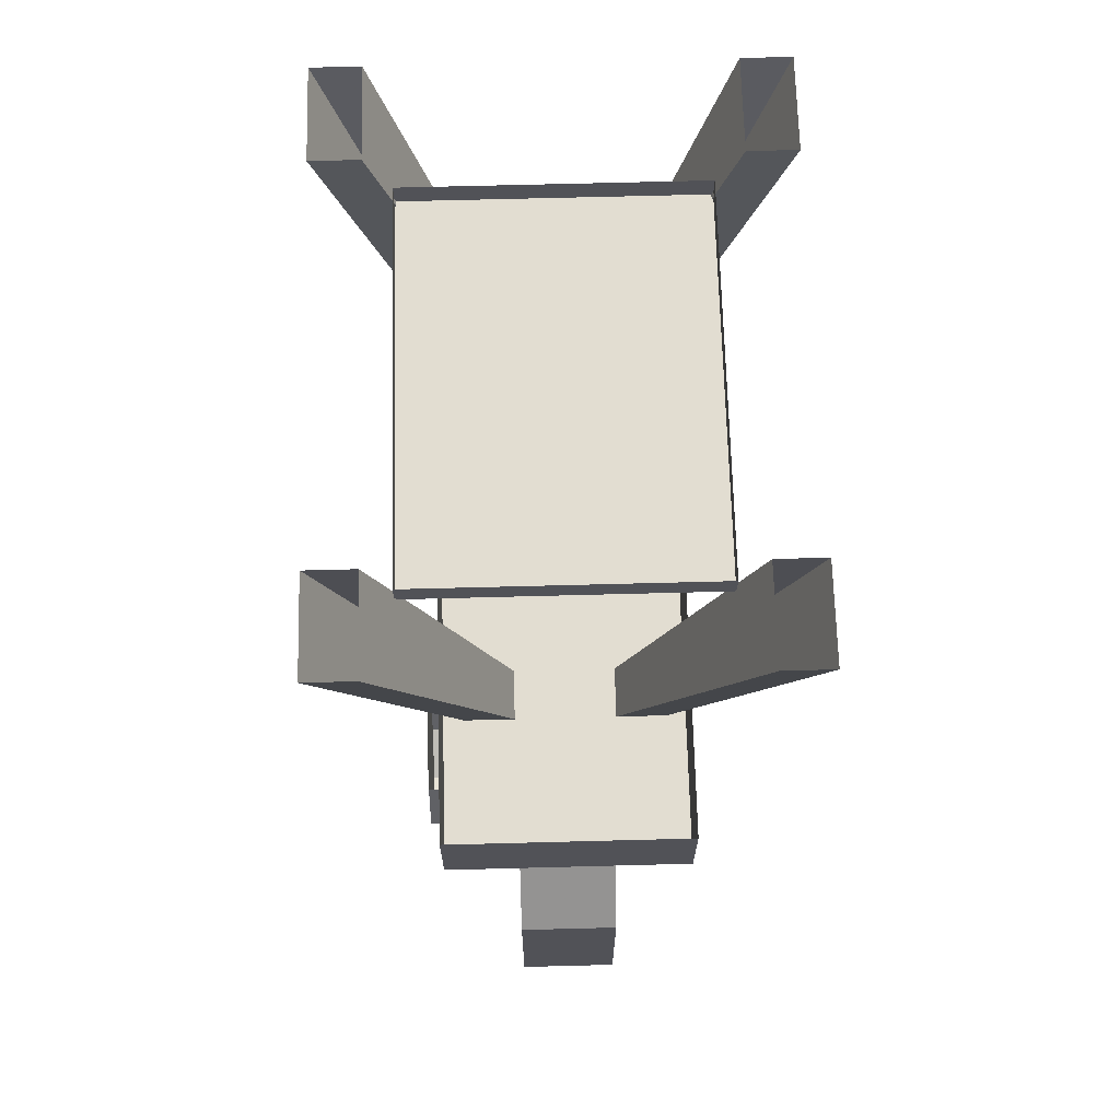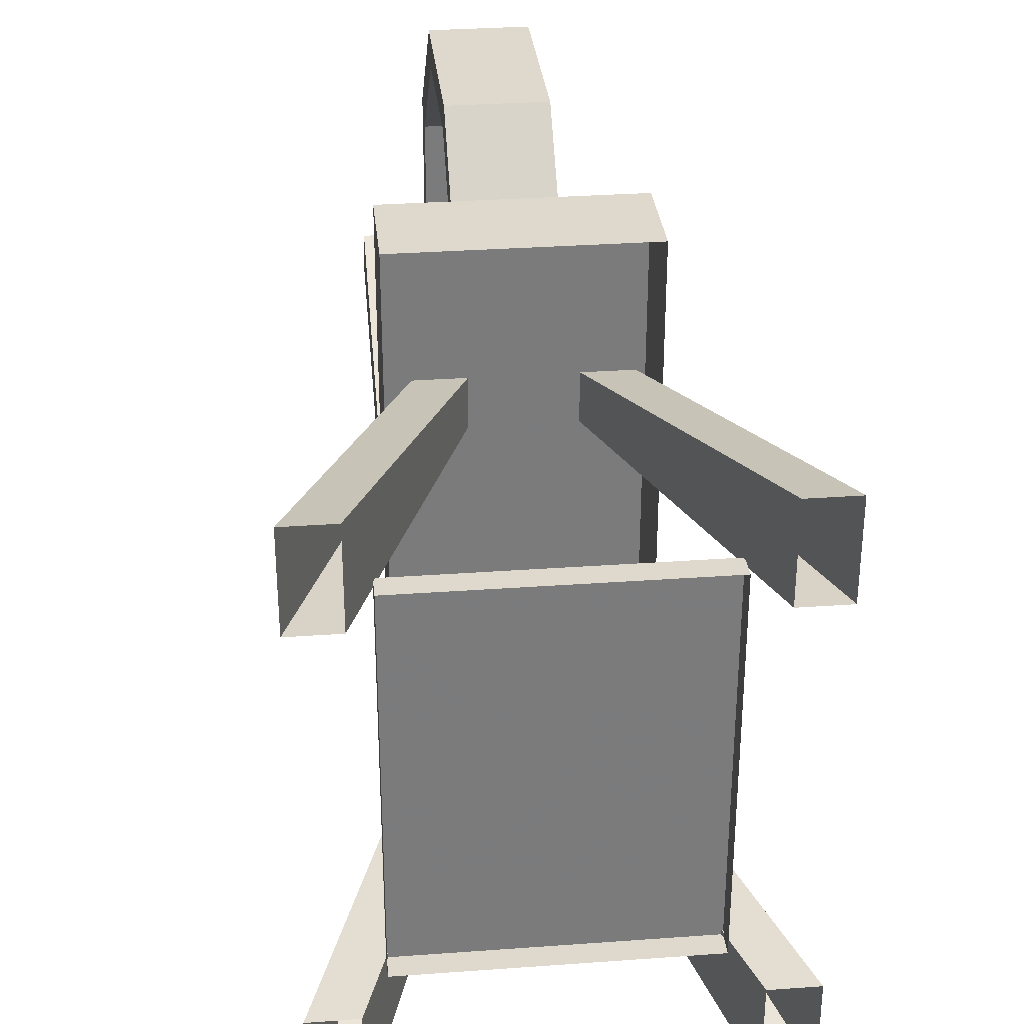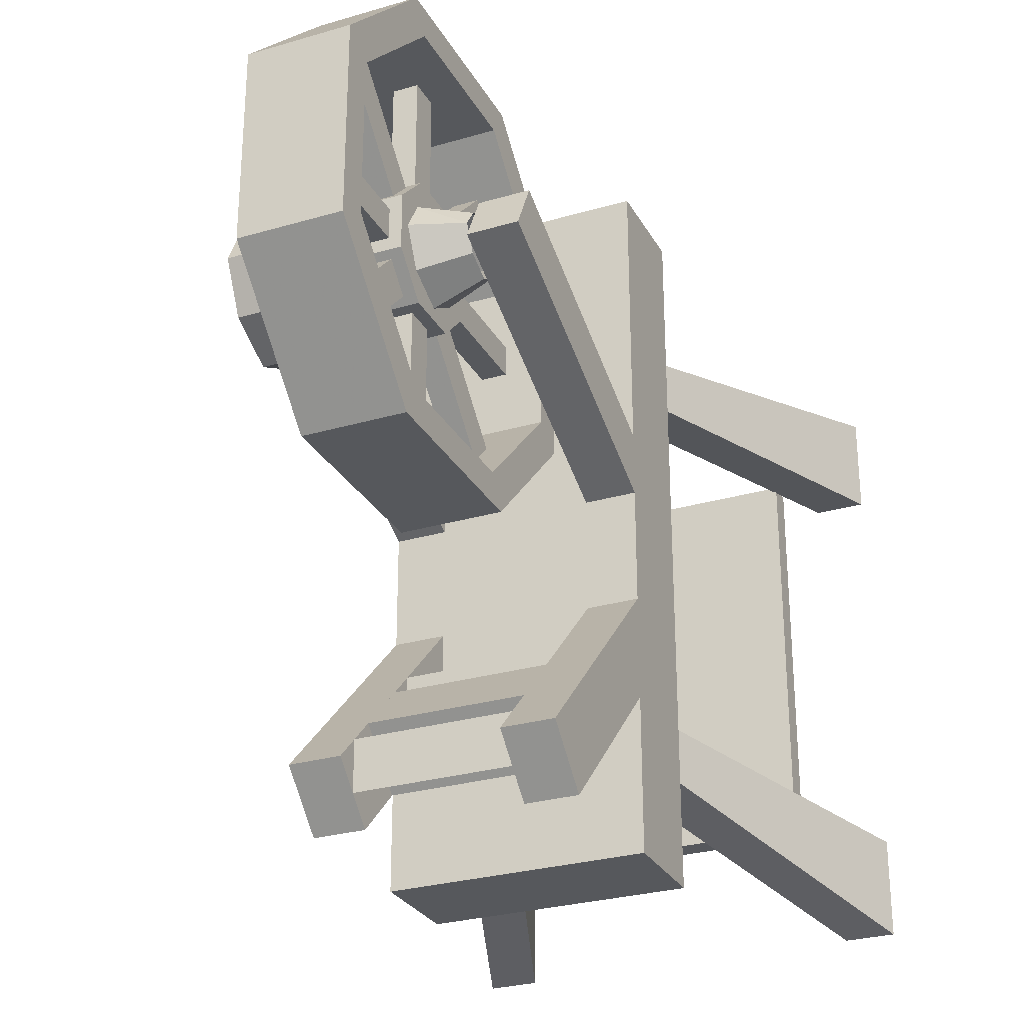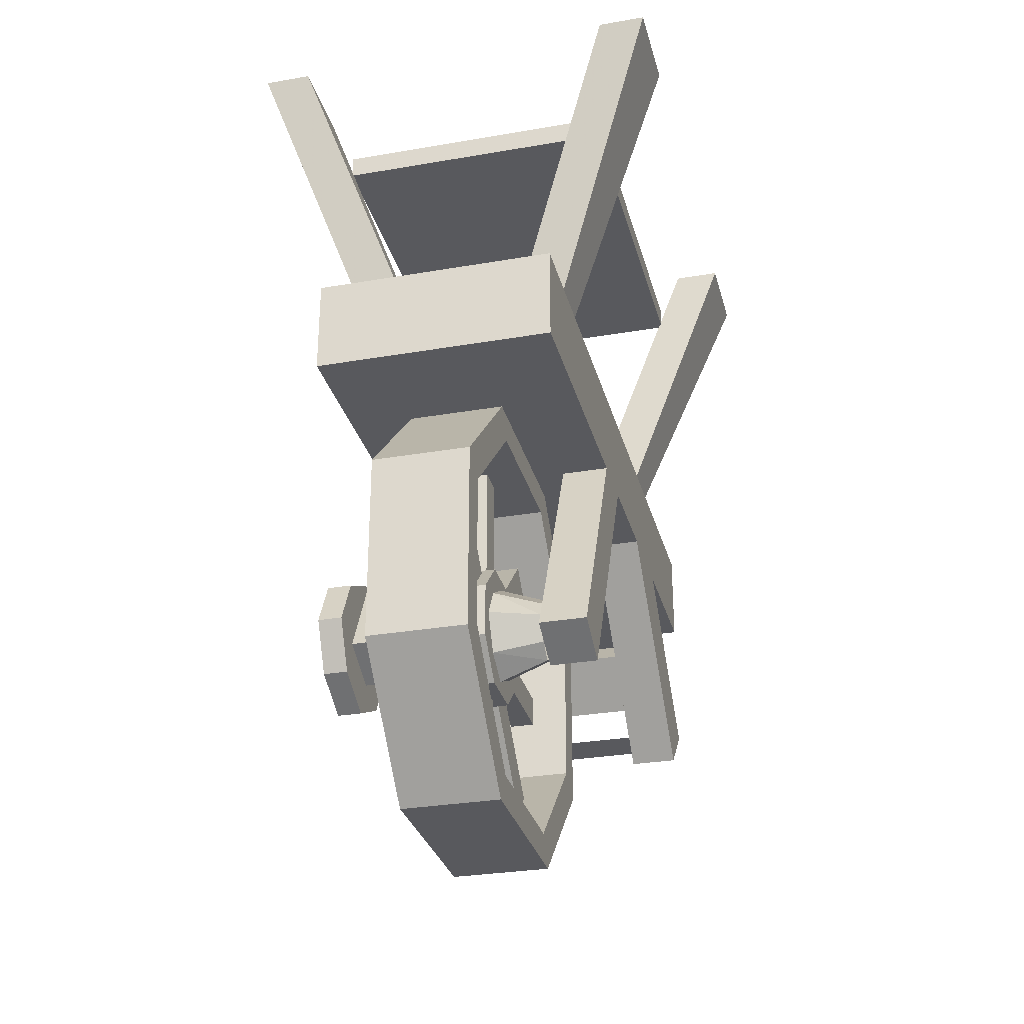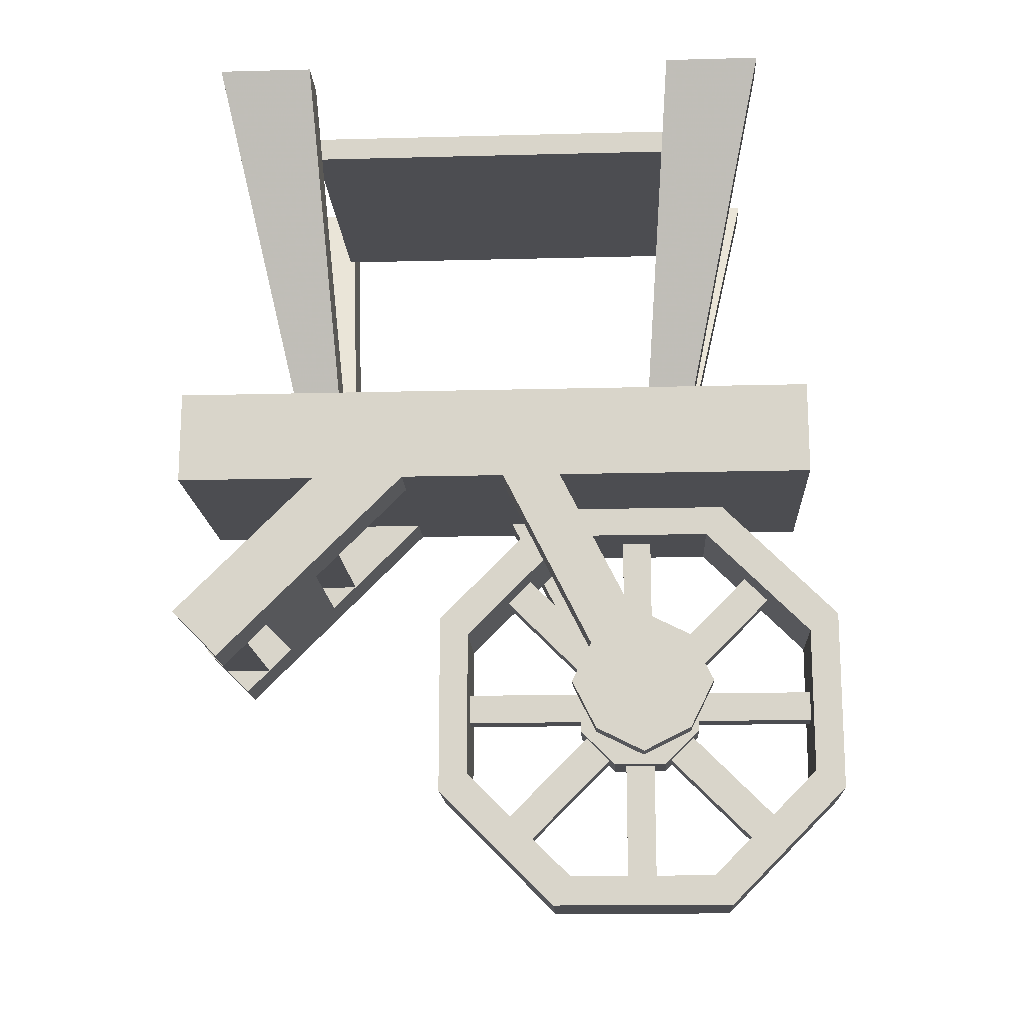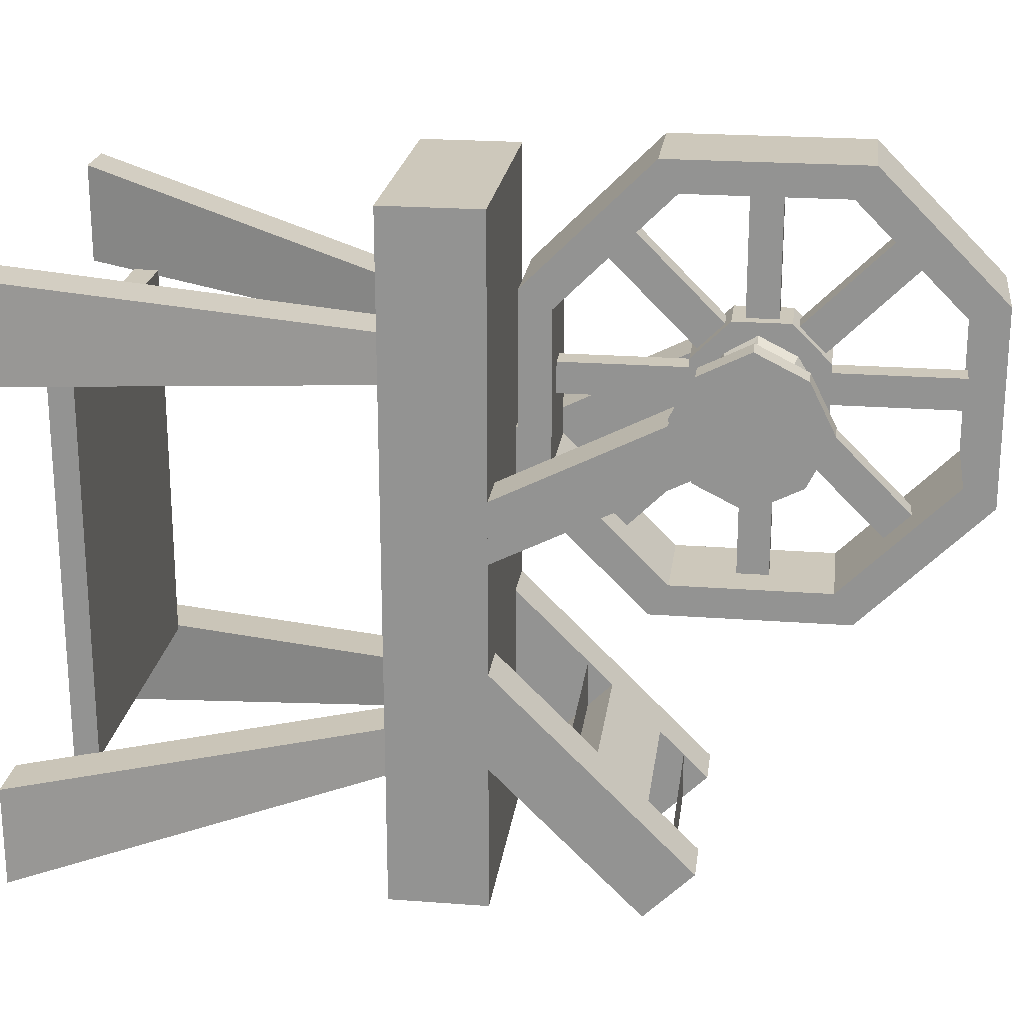
<metadata>
{"format":"obj","ext":"obj","renderer":"f3d","projection":"perspective","resolution":1024,"background":"white","views":[{"elev":68.4,"azim":-1.5,"up":"+Y"},{"elev":32.0,"azim":174.2,"up":"+Z"},{"elev":-28.2,"azim":23.9,"up":"+Z"},{"elev":-29.9,"azim":14.2,"up":"+Y"},{"elev":-16.2,"azim":-86.9,"up":"+Y"},{"elev":22.0,"azim":-82.5,"up":"+Z"}]}
</metadata>
<code>
o object/spinning_wheel
v 2 -91 2
v 2 -105 16
v -2 -105 16
v -2 -91 2
v -2 -87 6
v -2 -101 20
v 2 -101 20
v 2 -87 6
v 4 -121 21
v 4 -121 30
v -4 -121 30
v -4 -121 21
v 4 -115 15
v 4 -106 36
v 4 -115 36
v -4 -115 36
v -4 -100 30
v -4 -115 15
v 4 -106 15
v 4 -100 21
v 4 -100 30
v -4 -106 36
v -4 -106 15
v -4 -100 21
v 2 -113 -5
v 2 -113 15
v -2 -113 15
v -2 -113 -5
v -2 -108 15
v -2 -108 -5
v 2 -108 -5
v 2 -108 15
v 2 -116 16
v 2 -130 2
v -2 -130 2
v -2 -116 16
v -2 -134 6
v -2 -120 20
v 2 -134 6
v 2 -120 20
v 2 -121 23
v 2 -141 23
v -2 -141 23
v -2 -121 23
v -2 -141 28
v -2 -121 28
v 2 -141 28
v 2 -121 28
v 2 -120 31
v 2 -134 45
v -2 -134 45
v -2 -120 31
v -2 -116 35
v -2 -130 49
v 2 -130 49
v 2 -116 35
v 2 -113 36
v 2 -113 56
v -2 -113 56
v -2 -113 36
v -2 -108 56
v -2 -108 36
v 2 -108 36
v 2 -108 56
v 2 -87 45
v 2 -101 31
v -2 -101 31
v -2 -87 45
v -2 -105 35
v -2 -91 49
v 2 -105 35
v 2 -91 49
v 2 -80 23
v 2 -100 23
v -2 -100 23
v -2 -80 23
v -2 -100 28
v -2 -80 28
v 2 -100 28
v 2 -80 28
v 8 -75 41
v 8 -80 38
v 8 -80 13
v 8 -75 10
v 8 -98 -5
v 8 -95 -10
v -8 -95 -10
v -8 -75 10
v -8 -80 13
v -8 -80 38
v -8 -75 41
v -8 -95 61
v 8 -95 61
v 8 -98 56
v -8 -98 56
v -8 -98 -5
v 8 -123 -5
v 8 -126 -10
v -8 -126 -10
v -8 -123 -5
v 8 -141 38
v 8 -146 41
v 8 -146 10
v 8 -141 13
v -8 -141 13
v -8 -146 10
v -8 -146 41
v -8 -141 38
v -8 -126 61
v -8 -123 56
v 8 -123 56
v 8 -126 61
v -4 -110 17
v -4 -116 20
v -12 -114 22
v -12 -110 20
v -4 -105 20
v -12 -107 22
v -4 -102 26
v -12 -105 26
v -4 -105 31
v -12 -107 29
v -4 -110 34
v -12 -110 31
v -4 -116 31
v -12 -114 29
v -4 -119 26
v -12 -116 26
v 12 -110 20
v 12 -114 22
v 4 -116 20
v 4 -110 17
v 12 -107 22
v 4 -105 20
v 12 -105 26
v 4 -102 26
v 12 -107 29
v 4 -105 31
v 12 -110 31
v 4 -110 34
v 12 -114 29
v 4 -116 31
v 12 -116 26
v 4 -119 26
v -8 -56 -36
v -28 0 -48
v -28 0 -32
v -8 -56 -28
v -16 -56 -28
v -36 0 -32
v -36 0 -48
v -16 -56 -36
v -8 -56 28
v -28 0 32
v -28 0 48
v -8 -56 36
v -16 -56 36
v -36 0 48
v -36 0 32
v -16 -56 28
v -24 -12 -32
v 24 -12 -32
v 24 -12 32
v -24 -12 32
v -24 -8 -32
v 24 -8 -32
v 24 -8 32
v -24 -8 32
v 16 -56 -36
v 36 0 -48
v 36 0 -32
v 16 -56 -28
v 8 -56 -28
v 28 0 -32
v 28 0 -48
v 8 -56 -36
v 16 -56 28
v 36 0 32
v 36 0 48
v 16 -56 36
v 8 -56 36
v 28 0 48
v 28 0 32
v 8 -56 28
v -20 -72 -56
v 20 -72 -56
v 20 -72 56
v -20 -72 56
v -20 -56 56
v -20 -56 -56
v 20 -56 -56
v 20 -56 56
v 20 -72 2
v 20 -116 24
v 12 -116 24
v 12 -72 2
v 12 -72 12
v 12 -112 32
v 20 -112 32
v 20 -72 12
v -12 -72 2
v -12 -116 24
v -20 -116 24
v -20 -72 2
v -20 -72 12
v -20 -112 32
v -12 -112 32
v -12 -72 12
v -20 -118 18
v -20 -122 26
v -24 -122 26
v -24 -118 18
v -20 -110 14
v -20 -102 34
v -20 -118 34
v -24 -118 34
v -24 -98 26
v -24 -110 14
v -20 -102 18
v -20 -98 26
v -24 -102 18
v -20 -110 38
v -24 -110 38
v -24 -102 34
v 12 -88 -48
v 12 -96 -40
v -12 -96 -40
v -12 -88 -48
v 12 -80 -40
v 12 -88 -32
v -12 -88 -32
v -12 -80 -40
v 12 -84 -28
v -12 -84 -28
v -12 -84 -36
v 12 -84 -36
v 12 -100 -52
v 12 -100 -44
v -12 -100 -44
v -12 -100 -52
v -12 -96 -56
v -12 -104 -48
v -20 -104 -48
v -20 -96 -56
v -12 -72 -32
v -12 -72 -16
v -20 -72 -16
v -20 -72 -32
v 20 -96 -56
v 20 -104 -48
v 12 -104 -48
v 12 -96 -56
v 20 -72 -32
v 20 -72 -16
v 12 -72 -16
v 12 -72 -32
f 1 2 3
f 1 3 4
f 4 3 5
f 5 3 6
f 5 6 7
f 5 7 8
f 8 7 1
f 1 7 2
f 9 10 11
f 9 11 12
f 9 12 13
f 9 13 14
f 9 14 10
f 10 14 15
f 10 15 16
f 10 16 11
f 11 16 17
f 11 17 12
f 12 17 18
f 12 18 13
f 13 18 19
f 13 19 14
f 14 19 20
f 14 20 21
f 14 21 17
f 14 17 22
f 14 22 15
f 15 22 16
f 16 22 17
f 20 19 23
f 20 23 24
f 24 23 17
f 17 23 18
f 18 23 19
f 25 26 27
f 25 27 28
f 28 27 29
f 28 29 30
f 31 32 26
f 31 26 25
f 33 34 35
f 33 35 36
f 36 35 37
f 36 37 38
f 38 37 39
f 38 39 40
f 40 39 34
f 40 34 33
f 41 42 43
f 41 43 44
f 44 43 45
f 44 45 46
f 46 45 47
f 46 47 48
f 48 47 42
f 48 42 41
f 49 50 51
f 49 51 52
f 52 51 53
f 53 51 54
f 53 54 55
f 53 55 56
f 56 55 49
f 49 55 50
f 57 58 59
f 57 59 60
f 60 59 61
f 60 61 62
f 63 64 58
f 63 58 57
f 65 66 67
f 65 67 68
f 68 67 69
f 68 69 70
f 70 69 71
f 70 71 72
f 72 71 66
f 72 66 65
f 73 74 75
f 73 75 76
f 76 75 77
f 76 77 78
f 78 77 79
f 78 79 80
f 80 79 74
f 80 74 73
f 81 82 83
f 81 83 84
f 84 83 85
f 84 85 86
f 84 86 87
f 84 87 88
f 88 87 89
f 88 89 90
f 88 90 91
f 91 90 92
f 91 92 93
f 91 93 81
f 81 93 94
f 81 94 82
f 82 94 95
f 82 95 90
f 82 90 83
f 83 90 89
f 83 89 85
f 85 89 96
f 85 96 97
f 85 97 98
f 85 98 86
f 86 98 99
f 86 99 87
f 87 99 100
f 87 100 96
f 87 96 89
f 101 102 103
f 101 103 104
f 104 103 98
f 104 98 97
f 104 97 100
f 104 100 105
f 105 100 106
f 105 106 107
f 105 107 108
f 108 107 109
f 108 109 110
f 108 110 111
f 108 111 101
f 101 111 102
f 102 111 112
f 102 112 109
f 102 109 107
f 102 107 103
f 103 107 106
f 103 106 98
f 98 106 99
f 99 106 100
f 94 93 112
f 94 112 111
f 94 111 110
f 94 110 95
f 95 110 92
f 95 92 90
f 110 109 92
f 92 109 112
f 92 112 93
f 96 100 97
f 113 114 115
f 113 115 116
f 113 116 117
f 117 116 118
f 117 118 119
f 119 118 120
f 119 120 121
f 121 120 122
f 121 122 123
f 123 122 124
f 123 124 125
f 125 124 126
f 125 126 127
f 127 126 128
f 127 128 114
f 114 128 115
f 129 130 131
f 129 131 132
f 129 132 133
f 133 132 134
f 133 134 135
f 135 134 136
f 135 136 137
f 137 136 138
f 137 138 139
f 139 138 140
f 139 140 141
f 141 140 142
f 141 142 143
f 143 142 144
f 143 144 130
f 130 144 131
f 145 146 147
f 145 147 148
f 148 147 149
f 149 147 150
f 149 150 151
f 149 151 152
f 152 151 145
f 145 151 146
f 153 154 155
f 153 155 156
f 156 155 157
f 157 155 158
f 157 158 159
f 157 159 160
f 160 159 153
f 153 159 154
f 161 162 163
f 161 163 164
f 161 164 165
f 161 165 162
f 162 165 166
f 162 166 167
f 162 167 163
f 163 167 164
f 164 167 168
f 164 168 165
f 169 170 171
f 169 171 172
f 172 171 173
f 173 171 174
f 173 174 175
f 173 175 176
f 176 175 169
f 169 175 170
f 177 178 179
f 177 179 180
f 180 179 181
f 181 179 182
f 181 182 183
f 181 183 184
f 184 183 177
f 177 183 178
f 185 186 187
f 185 187 188
f 185 188 189
f 185 189 190
f 185 190 186
f 186 190 191
f 186 191 187
f 187 191 192
f 187 192 188
f 188 192 189
f 193 194 195
f 193 195 196
f 196 195 197
f 197 195 198
f 197 198 199
f 197 199 200
f 200 199 193
f 193 199 194
f 194 199 198
f 194 198 195
f 201 202 203
f 201 203 204
f 204 203 205
f 205 203 206
f 205 206 207
f 205 207 208
f 208 207 201
f 201 207 202
f 202 207 206
f 202 206 203
f 209 210 211
f 209 211 212
f 209 212 213
f 209 213 214
f 209 214 210
f 210 214 215
f 210 215 216
f 210 216 211
f 211 216 217
f 211 217 212
f 212 217 218
f 212 218 213
f 213 218 219
f 213 219 214
f 214 219 220
f 219 218 221
f 221 218 217
f 215 222 223
f 215 223 216
f 216 223 217
f 217 223 224
f 224 223 222
f 224 222 214
f 214 222 215
f 225 226 227
f 225 227 228
f 225 228 229
f 225 229 226
f 226 229 230
f 226 230 231
f 226 231 227
f 227 231 228
f 228 231 232
f 228 232 229
f 229 232 230
f 230 232 231
f 233 234 235
f 233 235 236
f 237 238 239
f 237 239 240
f 241 242 243
f 241 243 244
f 241 244 245
f 241 245 242
f 242 245 246
f 242 246 247
f 242 247 243
f 243 247 244
f 244 247 248
f 244 248 245
f 245 248 246
f 246 248 247
f 249 250 251
f 249 251 252
f 249 252 253
f 249 253 250
f 250 253 254
f 250 254 255
f 250 255 251
f 251 255 252
f 252 255 256
f 252 256 253
f 253 256 254
f 254 256 255

</code>
